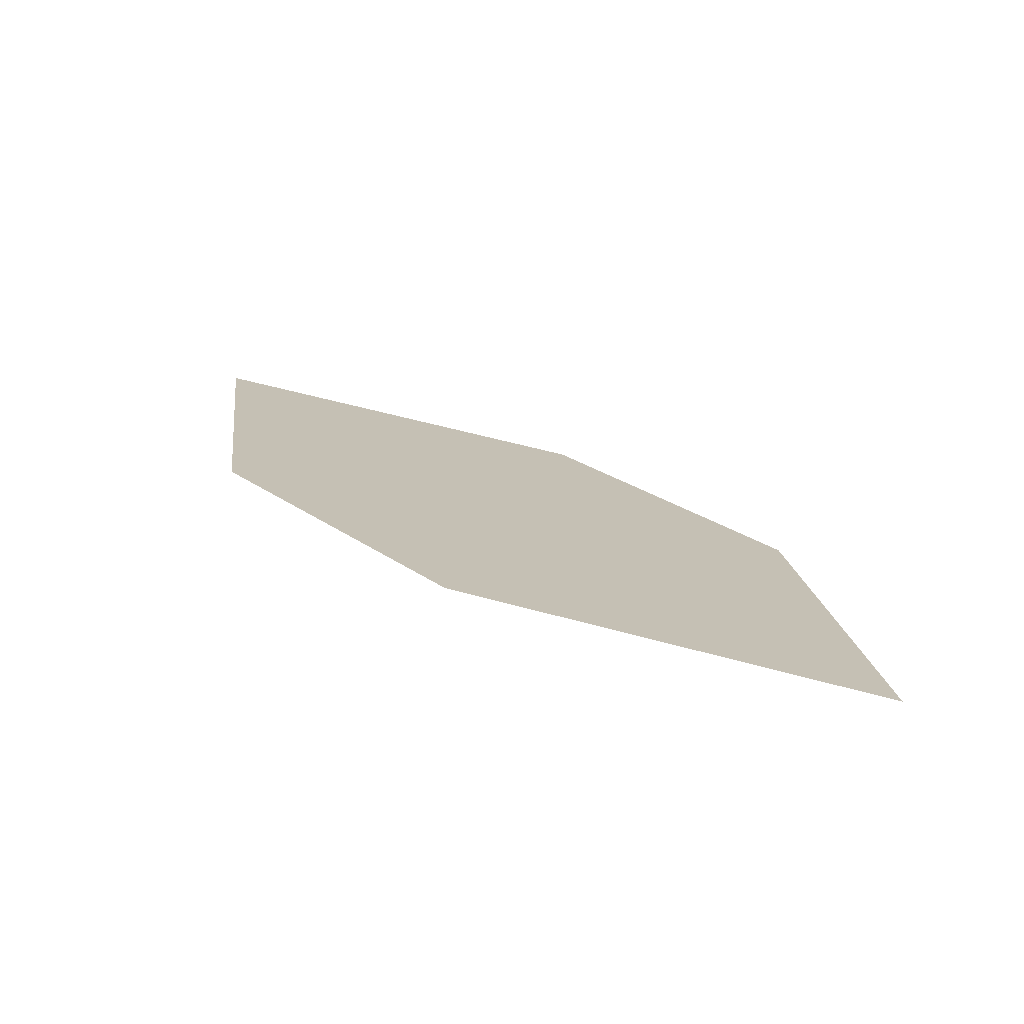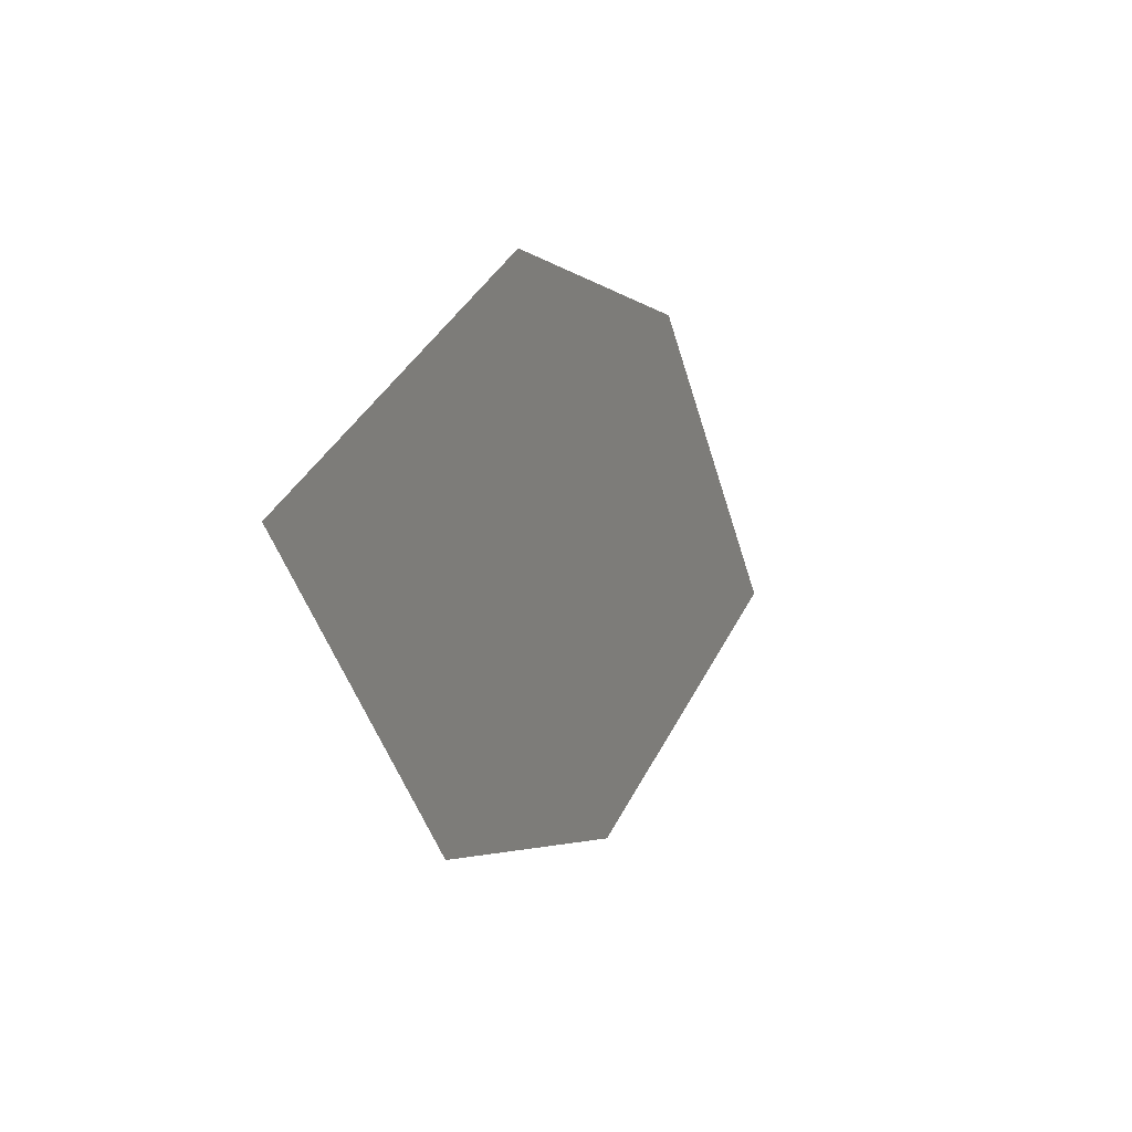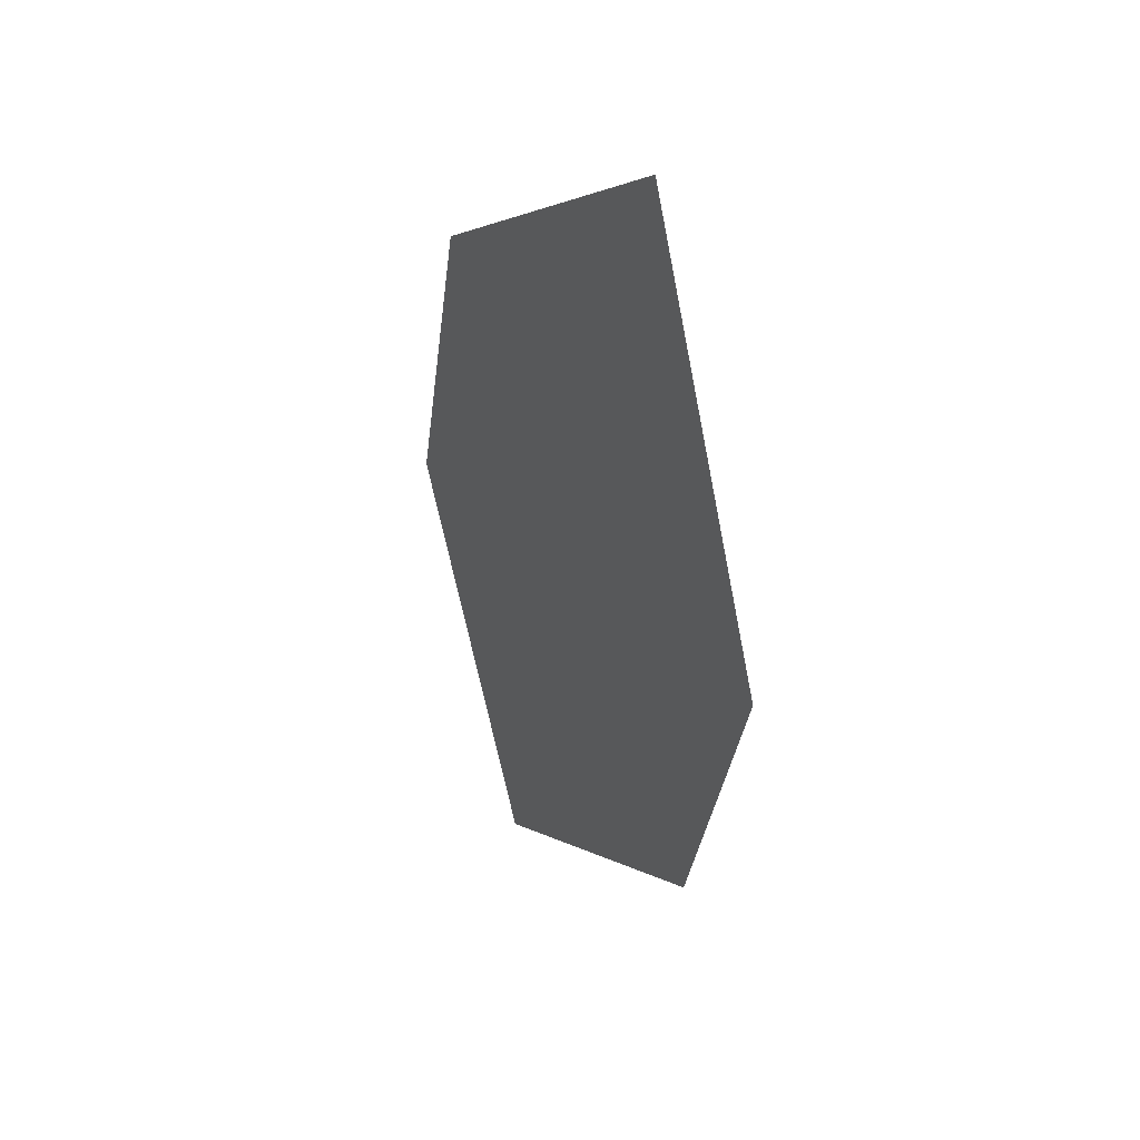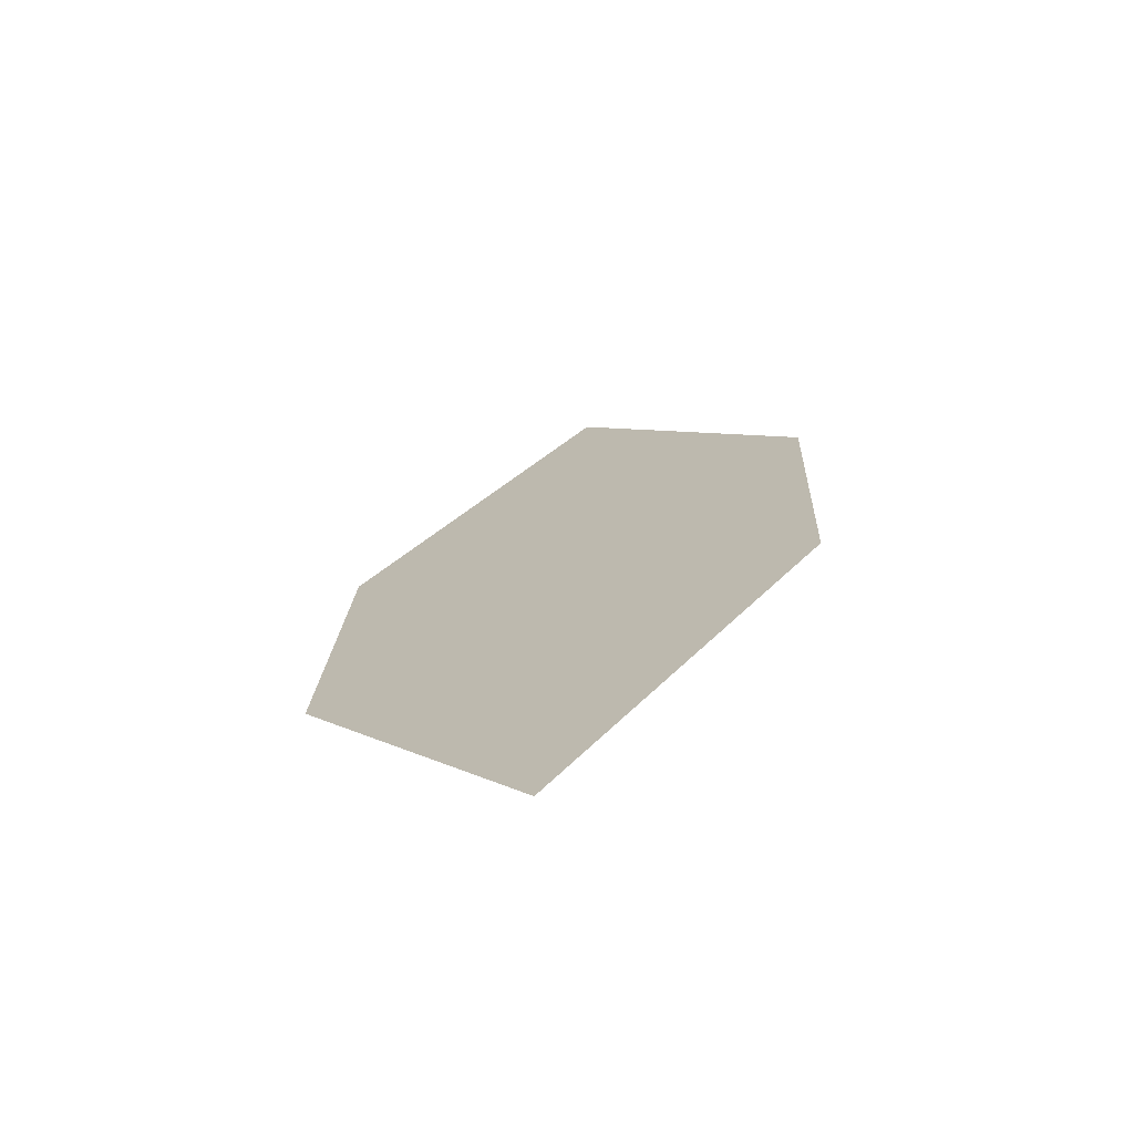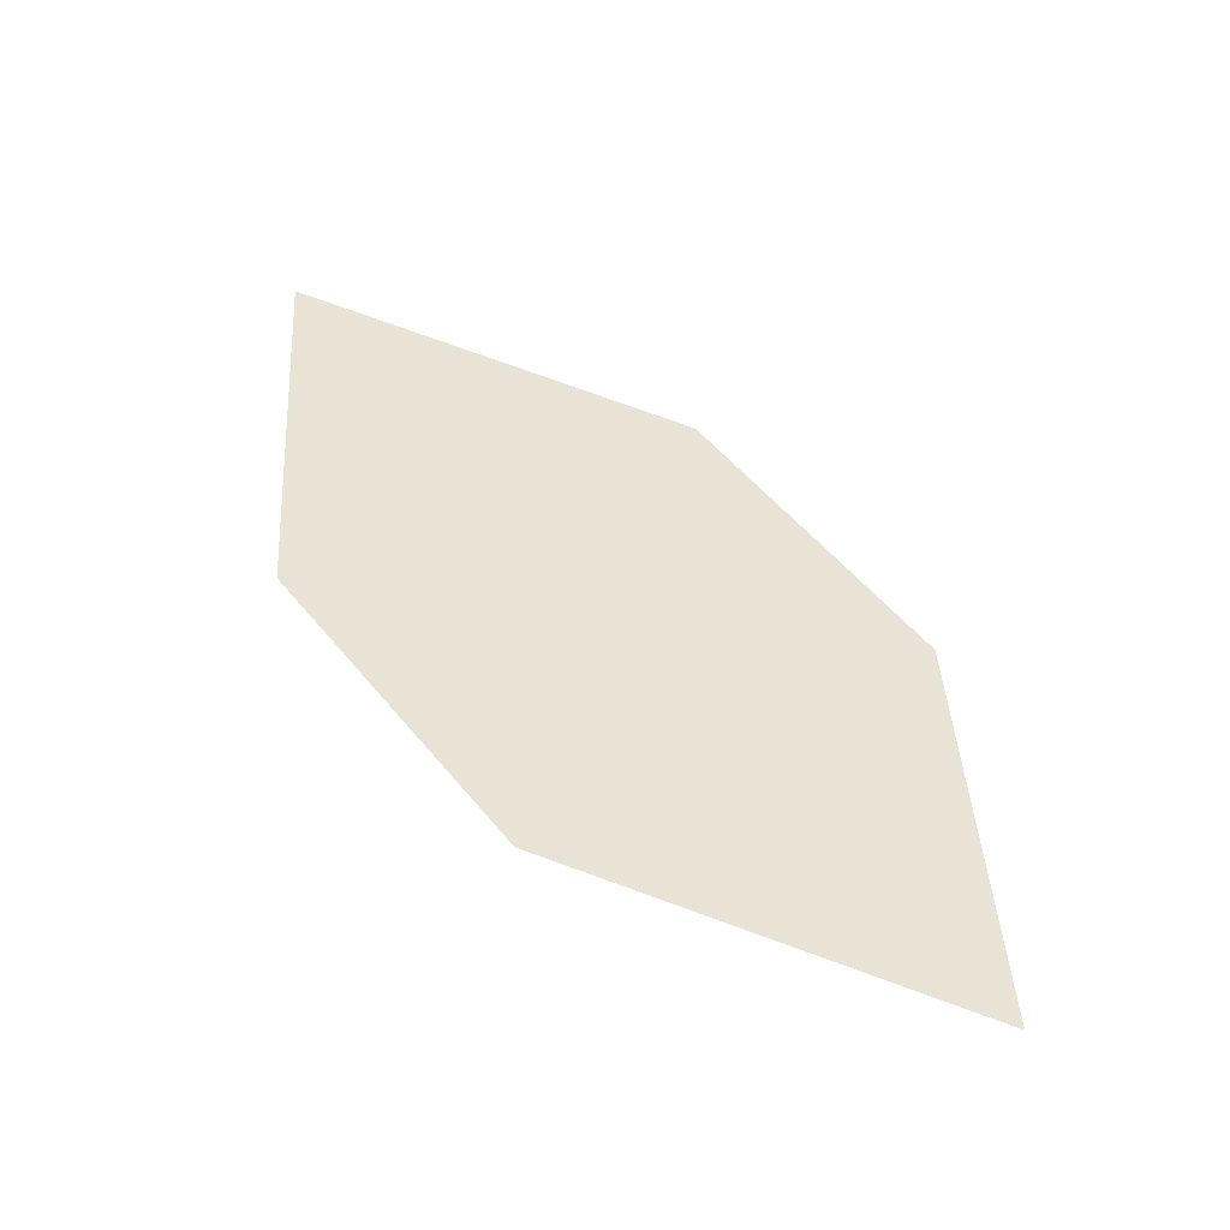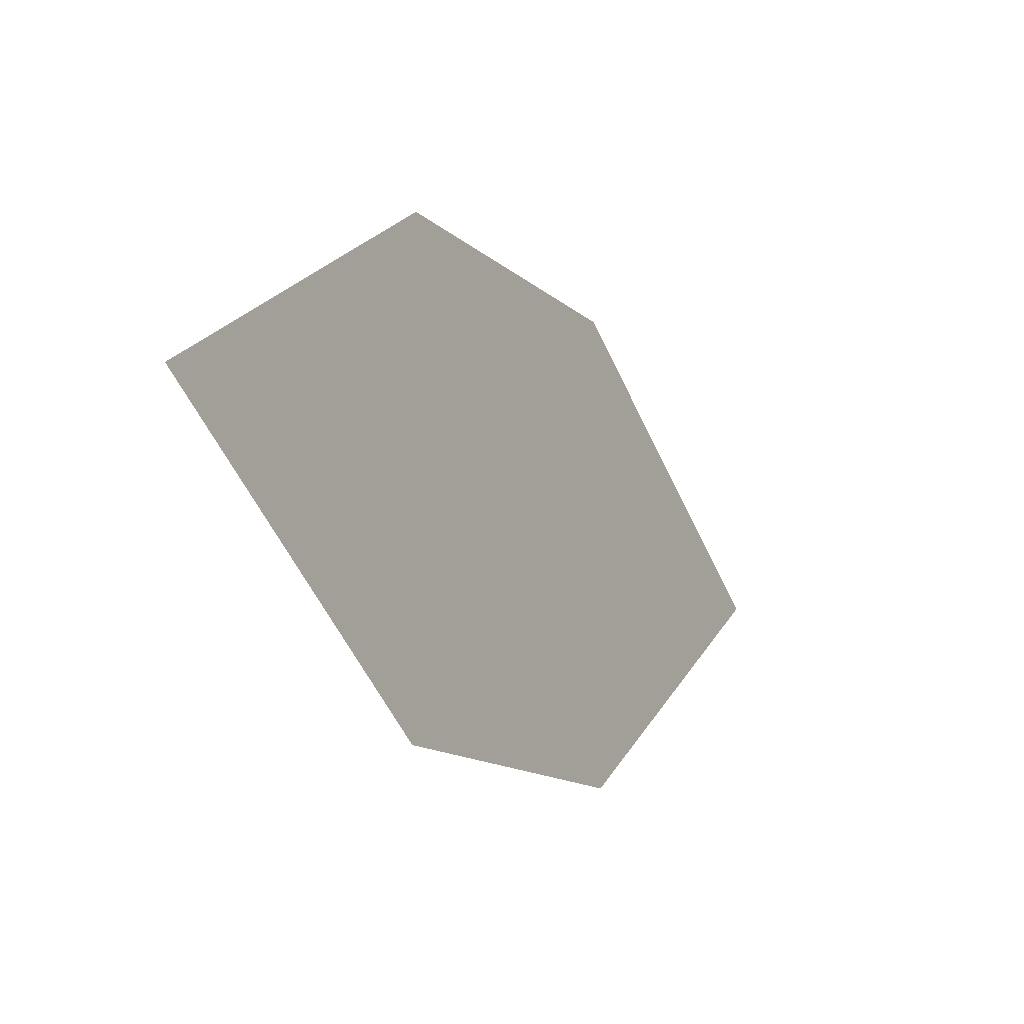
<metadata>
{"format":"obj","ext":"obj","renderer":"f3d","projection":"perspective","resolution":1024,"background":"white","views":[{"elev":34.3,"azim":12.1,"up":"+Z"},{"elev":-42.6,"azim":110.3,"up":"+Y"},{"elev":5.1,"azim":-105.7,"up":"+Y"},{"elev":12.4,"azim":-123.2,"up":"+Z"},{"elev":60.4,"azim":15.9,"up":"+Z"},{"elev":27.8,"azim":-60.1,"up":"+Y"}]}
</metadata>
<code>
o leaves.167
v -0.0795 0.2601 1.61
v -0.06418 0.2174 1.623
v 0.01412 0.1925 1.623
v -0.0324 0.2578 1.605
v -0.001192 0.2352 1.609
v -0.03298 0.1948 1.628
f 1 2 6 3
f 1 3 5 4

</code>
